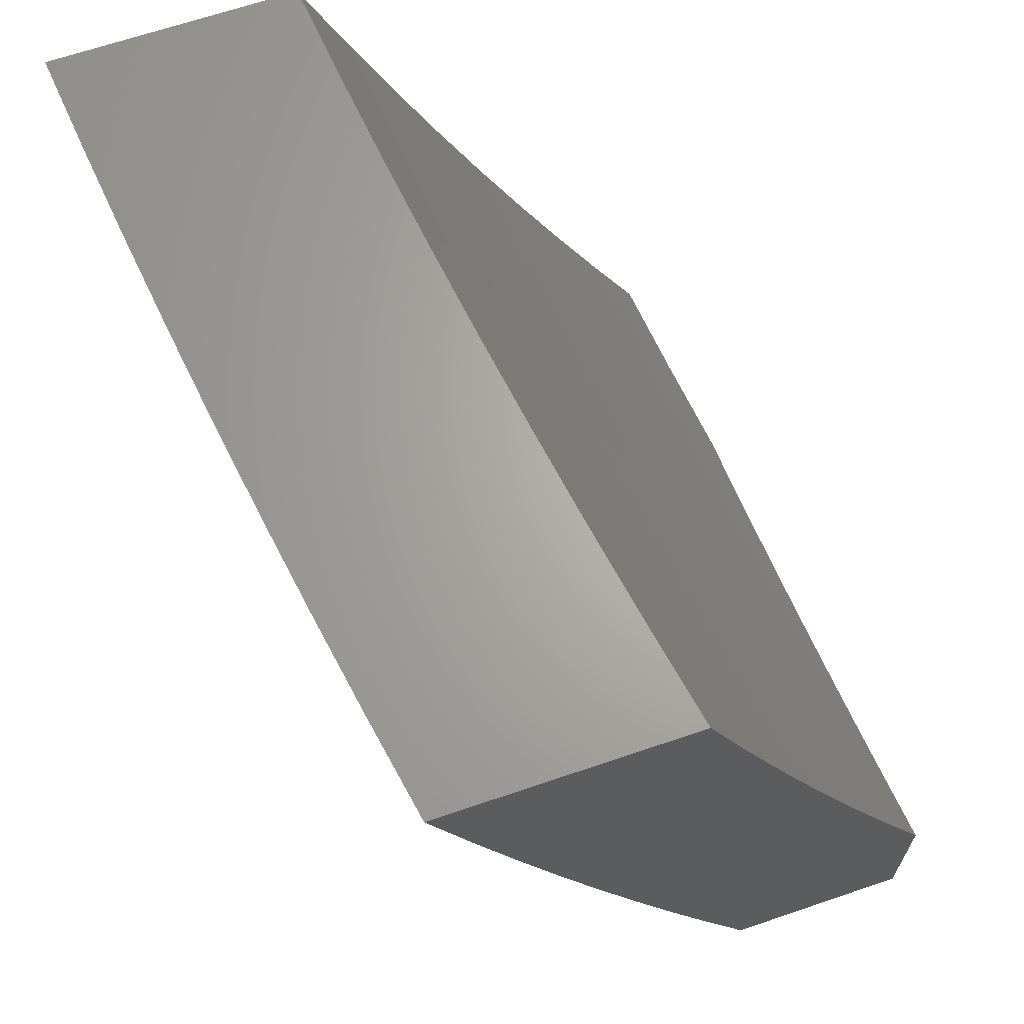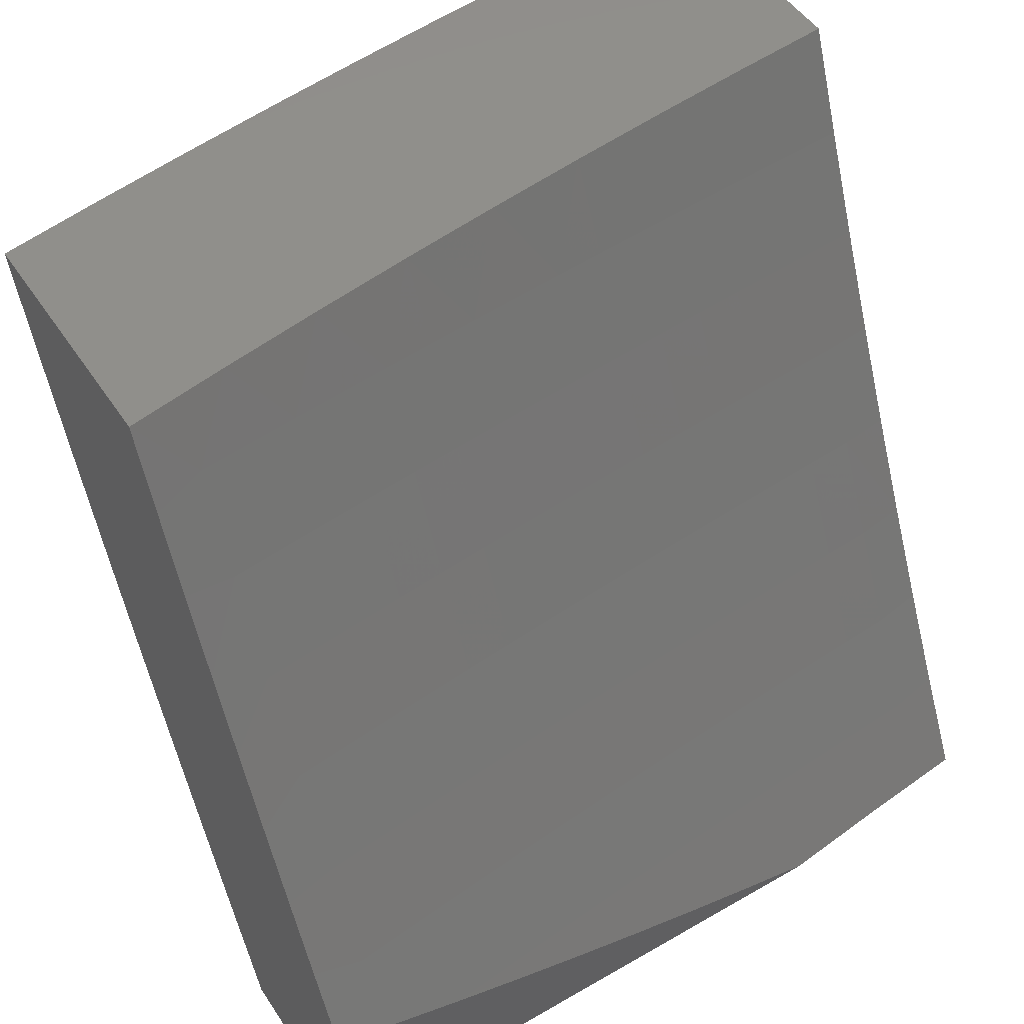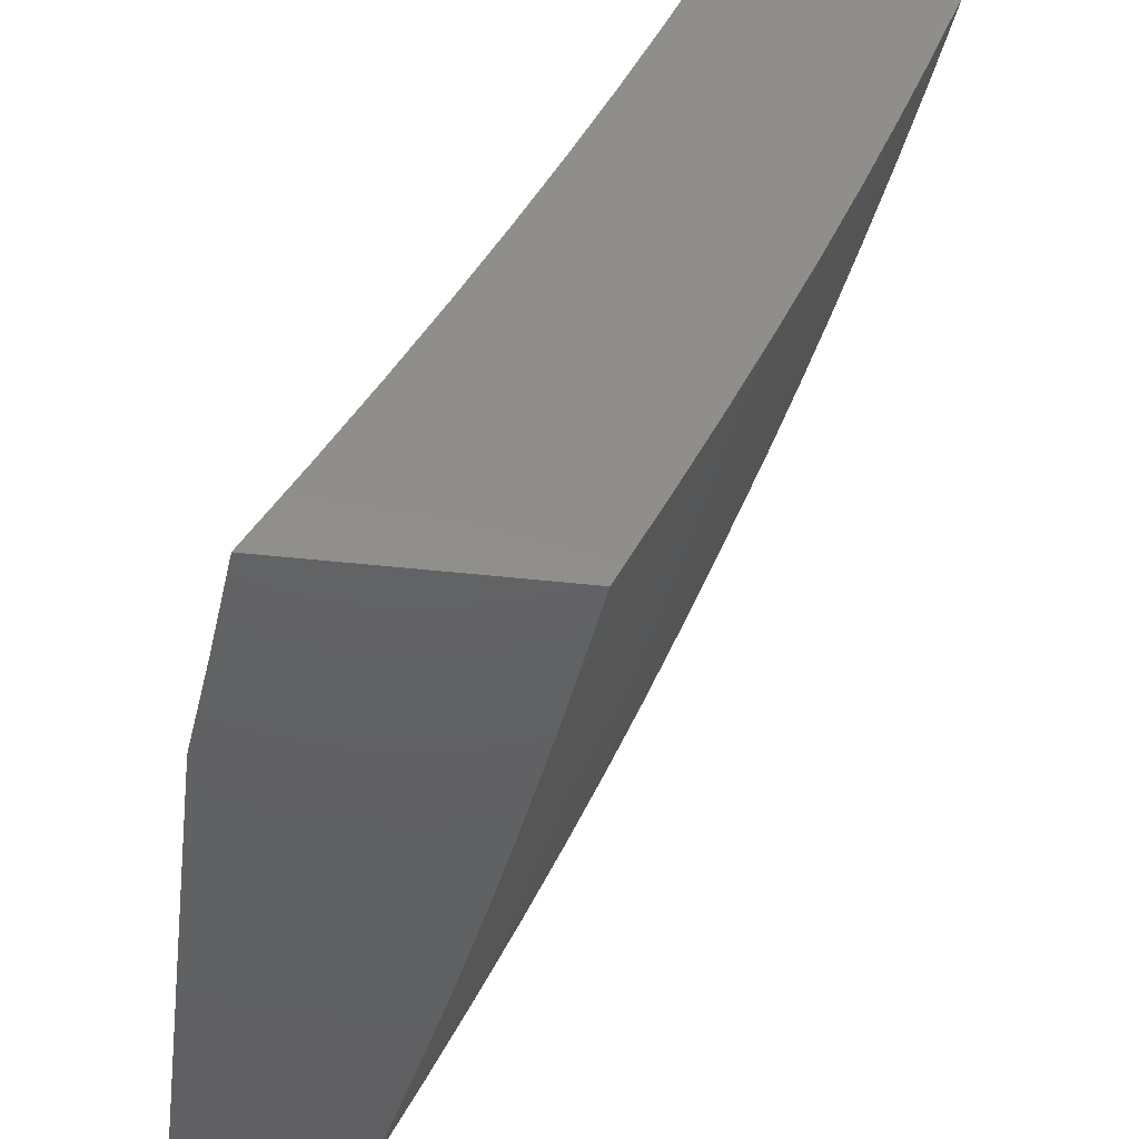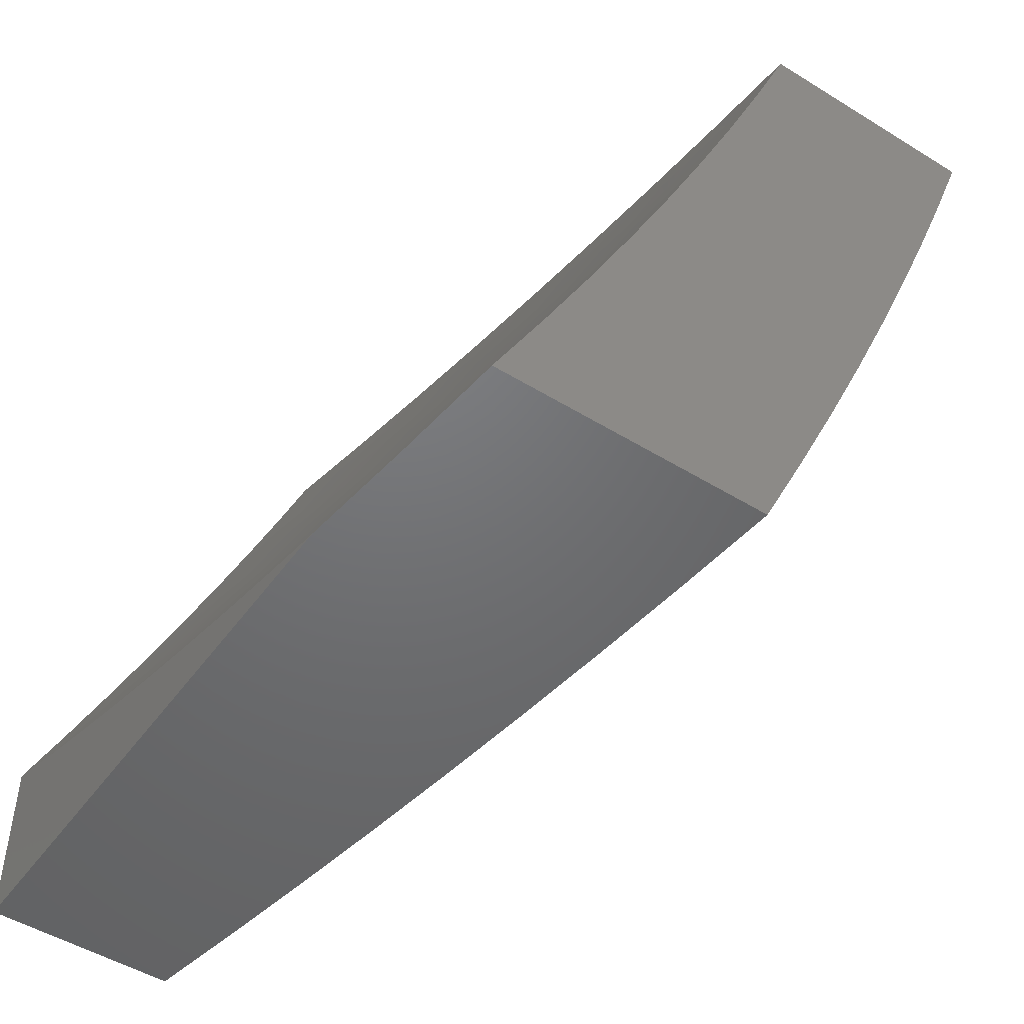
<metadata>
{"format":"stl","ext":"stl","renderer":"f3d","projection":"perspective","resolution":1024,"background":"white","views":[{"elev":66.3,"azim":-18.9,"up":"+Y"},{"elev":50.0,"azim":57.6,"up":"+Y"},{"elev":-43.8,"azim":172.5,"up":"+Y"},{"elev":-49.1,"azim":145.6,"up":"+Y"}]}
</metadata>
<code>
# stl→obj: 275 verts, 546 faces
v -10.02 -5 1.141
v -10.03 -5 1
v -10.08 -4.885 1.062
v -10.09 -4.878 1
v -10.15 -4.759 1.062
v -10.15 -4.754 1
v -10.21 -4.634 1.062
v -10.21 -4.63 1
v -10.27 -4.507 1.062
v -10.27 -4.506 1
v -10.32 -4.381 1.062
v -10.33 -4.38 1
v -10.38 -4.252 1.062
v -10.38 -4.254 1
v -10.43 -4.126 1.062
v -10.44 -4.127 1
v -10.49 -4 1
v -10.48 -4 1.126
v -10.43 -4.123 1.124
v -10.37 -4.25 1.124
v -10.32 -4.378 1.124
v -10.26 -4.505 1.124
v -10.2 -4.631 1.124
v -10.14 -4.757 1.124
v -10.08 -4.882 1.124
v -10.07 -4.88 1.186
v -10 -5 1.282
v -10.07 -4.877 1.248
v -10.06 -4.874 1.31
v -10.12 -4.749 1.31
v -10.12 -4.746 1.373
v -10.18 -4.621 1.373
v -10.17 -4.617 1.435
v -10.23 -4.492 1.435
v -10.22 -4.489 1.498
v -10.28 -4.362 1.498
v -10.27 -4.359 1.56
v -10.33 -4.232 1.56
v -10.32 -4.229 1.623
v -10.37 -4.103 1.623
v -10.37 -4.099 1.686
v -10.41 -4 1.626
v -10.4 -4 1.751
v -10.42 -4.121 1.186
v -10.46 -4 1.251
v -10.42 -4.119 1.248
v -10.41 -4.117 1.31
v -10.36 -4.246 1.248
v -10.36 -4.243 1.31
v -10.31 -4.373 1.248
v -10.3 -4.371 1.31
v -10.25 -4.5 1.248
v -10.24 -4.497 1.31
v -10.19 -4.626 1.248
v -10.18 -4.623 1.31
v -10.13 -4.752 1.248
v -10.45 -4 1.376
v -10.4 -4.114 1.373
v -10.35 -4.241 1.373
v -10.29 -4.368 1.373
v -10.24 -4.495 1.373
v -10.4 -4.111 1.435
v -10.43 -4 1.502
v -10.39 -4.109 1.498
v -10.38 -4.106 1.56
v -10.34 -4.235 1.498
v -10.38 -4 1.876
v -10.35 -4.093 1.811
v -10.36 -4.096 1.748
v -10.31 -4.226 1.686
v -10.26 -4.356 1.623
v -10.22 -4.485 1.56
v -10.16 -4.614 1.498
v -10.11 -4.743 1.435
v -10.06 -4.871 1.373
v -10 -4.978 1.373
v -10.35 -4 2
v -10.33 -4.085 1.937
v -10.34 -4.089 1.874
v -10.3 -4.219 1.811
v -10.3 -4.223 1.748
v -10.25 -4.349 1.748
v -10.26 -4.353 1.686
v -10.2 -4.478 1.686
v -10.21 -4.482 1.623
v -10.15 -4.608 1.623
v -10.16 -4.611 1.56
v -10.1 -4.736 1.56
v -10.1 -4.74 1.498
v -10.04 -4.864 1.498
v -10.05 -4.868 1.435
v -10 -4.955 1.464
v -10.31 -4.099 2
v -10.28 -4.212 1.937
v -10.29 -4.215 1.874
v -10.23 -4.342 1.874
v -10.24 -4.345 1.811
v -10.18 -4.471 1.811
v -10.19 -4.475 1.748
v -10.13 -4.6 1.748
v -10.14 -4.604 1.686
v -10.08 -4.729 1.686
v -10.09 -4.733 1.623
v -10.03 -4.857 1.623
v -10.03 -4.861 1.56
v -10 -4.93 1.554
v -10.27 -4.198 2
v -10.23 -4.297 2
v -10.22 -4.338 1.937
v -10.18 -4.395 2
v -10.17 -4.463 1.937
v -10.14 -4.493 2
v -10.11 -4.588 1.937
v -10.09 -4.59 2
v -10.05 -4.687 2
v -10.05 -4.713 1.937
v -10 -4.783 2
v -10 -4.816 1.912
v -10.06 -4.717 1.874
v -10 -4.846 1.823
v -10.06 -4.721 1.811
v -10 -4.846 1.811
v -10.01 -4.85 1.748
v -10 -4.876 1.734
v -10.02 -4.854 1.686
v -10 -4.904 1.645
v -10.14 -4.754 1.186
v -10.2 -4.629 1.186
v -10.26 -4.503 1.186
v -10.31 -4.376 1.186
v -10.37 -4.248 1.186
v -10.07 -4.725 1.748
v -10.12 -4.596 1.811
v -10.12 -4.592 1.874
v -10.17 -4.467 1.874
v -10.29 -4.365 1.435
v -10.34 -4.238 1.435
v -10.78 -4 1.126
v -10.79 -4 1
v -10.74 -4.131 1.062
v -10.74 -4.127 1
v -10.69 -4.254 1
v -10.68 -4.264 1.062
v -10.64 -4.38 1
v -10.63 -4.396 1.062
v -10.59 -4.505 1
v -10.58 -4.528 1.062
v -10.54 -4.63 1
v -10.52 -4.66 1.062
v -10.48 -4.754 1
v -10.46 -4.791 1.062
v -10.42 -4.877 1
v -10.4 -4.922 1.062
v -10.37 -5 1
v -10.35 -5 1.126
v -10.34 -5 1.251
v -10.39 -4.917 1.186
v -10.39 -4.919 1.124
v -10.33 -5 1.376
v -10.38 -4.911 1.31
v -10.38 -4.914 1.248
v -10.45 -4.786 1.186
v -10.45 -4.789 1.124
v -10.51 -4.658 1.124
v -10.31 -5 1.502
v -10.36 -4.905 1.435
v -10.37 -4.908 1.373
v -10.44 -4.781 1.31
v -10.44 -4.784 1.248
v -10.5 -4.653 1.248
v -10.51 -4.655 1.186
v -10.56 -4.524 1.186
v -10.57 -4.526 1.124
v -10.63 -4.394 1.124
v -10.29 -5 1.627
v -10.35 -4.899 1.56
v -10.36 -4.902 1.498
v -10.42 -4.775 1.435
v -10.43 -4.778 1.373
v -10.49 -4.647 1.373
v -10.5 -4.65 1.31
v -10.55 -4.519 1.31
v -10.56 -4.521 1.248
v -10.61 -4.389 1.248
v -10.62 -4.392 1.186
v -10.67 -4.26 1.186
v -10.68 -4.262 1.124
v -10.73 -4.129 1.124
v -10.27 -5 1.751
v -10.33 -4.892 1.686
v -10.34 -4.895 1.623
v -10.41 -4.769 1.56
v -10.42 -4.772 1.498
v -10.48 -4.641 1.498
v -10.48 -4.644 1.435
v -10.54 -4.513 1.435
v -10.55 -4.516 1.373
v -10.6 -4.384 1.373
v -10.61 -4.387 1.31
v -10.66 -4.255 1.31
v -10.67 -4.257 1.248
v -10.72 -4.125 1.248
v -10.73 -4.127 1.186
v -10.77 -4 1.251
v -10.25 -5 1.876
v -10.32 -4.884 1.811
v -10.33 -4.888 1.748
v -10.39 -4.762 1.686
v -10.4 -4.765 1.623
v -10.46 -4.635 1.623
v -10.47 -4.638 1.56
v -10.53 -4.507 1.56
v -10.53 -4.51 1.498
v -10.59 -4.379 1.498
v -10.6 -4.382 1.435
v -10.65 -4.25 1.435
v -10.66 -4.252 1.373
v -10.71 -4.12 1.373
v -10.71 -4.122 1.31
v -10.75 -4 1.376
v -10.23 -5 2
v -10.3 -4.875 1.937
v -10.31 -4.88 1.874
v -10.38 -4.754 1.811
v -10.39 -4.758 1.748
v -10.45 -4.628 1.748
v -10.45 -4.631 1.686
v -10.51 -4.5 1.686
v -10.52 -4.504 1.623
v -10.57 -4.373 1.623
v -10.58 -4.376 1.56
v -10.63 -4.244 1.56
v -10.64 -4.247 1.498
v -10.69 -4.115 1.498
v -10.7 -4.117 1.435
v -10.74 -4 1.501
v -10.29 -4.877 2
v -10.35 -4.754 2
v -10.36 -4.746 1.937
v -10.4 -4.63 2
v -10.42 -4.616 1.937
v -10.46 -4.505 2
v -10.48 -4.486 1.937
v -10.51 -4.38 2
v -10.53 -4.355 1.937
v -10.56 -4.254 2
v -10.58 -4.224 1.937
v -10.61 -4.127 2
v -10.64 -4.092 1.937
v -10.66 -4 2
v -10.68 -4 1.876
v -10.7 -4 1.751
v -10.65 -4.099 1.811
v -10.65 -4.096 1.874
v -10.72 -4 1.626
v -10.67 -4.106 1.686
v -10.66 -4.103 1.748
v -10.6 -4.231 1.811
v -10.59 -4.227 1.874
v -10.54 -4.359 1.874
v -10.69 -4.112 1.56
v -10.68 -4.109 1.623
v -10.62 -4.238 1.686
v -10.61 -4.234 1.748
v -10.56 -4.366 1.748
v -10.55 -4.362 1.811
v -10.49 -4.493 1.811
v -10.49 -4.49 1.874
v -10.43 -4.62 1.874
v -10.63 -4.241 1.623
v -10.57 -4.369 1.686
v -10.5 -4.497 1.748
v -10.44 -4.624 1.811
v -10.37 -4.75 1.874
v -10 -5 2
f 1 2 3
f 3 2 4
f 3 4 5
f 5 4 6
f 5 6 7
f 7 6 8
f 7 8 9
f 9 8 10
f 9 10 11
f 11 10 12
f 11 12 13
f 13 12 14
f 13 14 15
f 15 14 16
f 15 16 17
f 17 18 15
f 15 18 19
f 15 19 13
f 13 19 20
f 13 20 11
f 11 20 21
f 11 21 9
f 9 21 22
f 9 22 7
f 7 22 23
f 7 23 5
f 5 23 24
f 5 24 3
f 3 24 25
f 3 25 1
f 1 25 26
f 1 26 27
f 27 26 28
f 27 28 29
f 29 28 30
f 29 30 31
f 31 30 32
f 31 32 33
f 33 32 34
f 33 34 35
f 35 34 36
f 35 36 37
f 37 36 38
f 37 38 39
f 39 38 40
f 39 40 41
f 41 40 42
f 41 42 43
f 19 18 44
f 44 18 45
f 44 45 46
f 46 45 47
f 46 47 48
f 48 47 49
f 48 49 50
f 50 49 51
f 50 51 52
f 52 51 53
f 52 53 54
f 54 53 55
f 54 55 56
f 56 55 30
f 56 30 28
f 45 57 47
f 47 57 58
f 47 58 49
f 49 58 59
f 49 59 51
f 51 59 60
f 51 60 53
f 53 60 61
f 53 61 55
f 55 61 32
f 55 32 30
f 58 57 62
f 62 57 63
f 62 63 64
f 64 63 65
f 64 65 66
f 66 65 38
f 66 38 36
f 63 42 65
f 65 42 40
f 65 40 38
f 67 68 43
f 43 68 69
f 43 69 41
f 41 69 70
f 41 70 39
f 39 70 71
f 39 71 37
f 37 71 72
f 37 72 35
f 35 72 73
f 35 73 33
f 33 73 74
f 33 74 31
f 31 74 75
f 31 75 29
f 29 75 76
f 29 76 27
f 77 78 67
f 67 78 79
f 67 79 68
f 68 79 80
f 68 80 81
f 81 80 82
f 81 82 83
f 83 82 84
f 83 84 85
f 85 84 86
f 85 86 87
f 87 86 88
f 87 88 89
f 89 88 90
f 89 90 91
f 91 90 92
f 91 92 76
f 77 93 78
f 78 93 94
f 78 94 95
f 95 94 96
f 95 96 97
f 97 96 98
f 97 98 99
f 99 98 100
f 99 100 101
f 101 100 102
f 101 102 103
f 103 102 104
f 103 104 105
f 105 104 106
f 105 106 90
f 90 106 92
f 93 107 94
f 94 107 108
f 94 108 109
f 109 108 110
f 109 110 111
f 111 110 112
f 111 112 113
f 113 112 114
f 113 114 115
f 113 115 116
f 116 115 117
f 116 117 118
f 116 118 119
f 119 118 120
f 119 120 121
f 121 120 122
f 121 122 123
f 123 122 124
f 123 124 125
f 125 124 126
f 125 126 104
f 104 126 106
f 120 124 122
f 56 28 26
f 26 25 127
f 127 25 24
f 127 24 128
f 128 24 23
f 128 23 129
f 129 23 22
f 129 22 130
f 130 22 21
f 130 21 131
f 131 21 20
f 131 20 44
f 44 20 19
f 91 76 75
f 89 91 74
f 74 91 75
f 103 105 88
f 88 105 90
f 104 102 125
f 125 102 132
f 125 132 123
f 123 132 121
f 54 56 127
f 127 56 26
f 54 127 128
f 87 89 73
f 73 89 74
f 101 103 86
f 86 103 88
f 102 100 132
f 132 100 133
f 132 133 121
f 121 133 134
f 121 134 119
f 119 134 113
f 119 113 116
f 52 54 128
f 52 128 129
f 34 32 61
f 85 87 72
f 72 87 73
f 99 101 84
f 84 101 86
f 100 98 133
f 133 98 135
f 133 135 134
f 134 135 111
f 134 111 113
f 50 52 129
f 50 129 130
f 34 61 136
f 136 61 60
f 136 60 137
f 137 60 59
f 137 59 62
f 62 59 58
f 83 85 71
f 71 85 72
f 97 99 82
f 82 99 84
f 109 111 135
f 109 135 96
f 96 135 98
f 48 50 130
f 48 130 131
f 66 36 136
f 136 36 34
f 66 136 137
f 81 83 70
f 70 83 71
f 95 97 80
f 80 97 82
f 94 109 96
f 46 48 131
f 46 131 44
f 64 66 137
f 64 137 62
f 68 81 69
f 69 81 70
f 78 95 79
f 79 95 80
f 138 139 140
f 140 139 141
f 140 141 142
f 140 142 143
f 143 142 144
f 143 144 145
f 145 144 146
f 145 146 147
f 147 146 148
f 147 148 149
f 149 148 150
f 149 150 151
f 151 150 152
f 151 152 153
f 153 152 154
f 153 154 155
f 156 157 155
f 155 157 158
f 155 158 153
f 153 158 151
f 159 160 156
f 156 160 161
f 156 161 157
f 157 161 162
f 157 162 163
f 163 162 164
f 163 164 149
f 149 164 147
f 165 166 159
f 159 166 167
f 159 167 160
f 160 167 168
f 160 168 169
f 169 168 170
f 169 170 171
f 171 170 172
f 171 172 173
f 173 172 174
f 173 174 145
f 145 174 143
f 175 176 165
f 165 176 177
f 165 177 166
f 166 177 178
f 166 178 179
f 179 178 180
f 179 180 181
f 181 180 182
f 181 182 183
f 183 182 184
f 183 184 185
f 185 184 186
f 185 186 187
f 187 186 188
f 187 188 140
f 140 188 138
f 189 190 175
f 175 190 191
f 175 191 176
f 176 191 192
f 176 192 193
f 193 192 194
f 193 194 195
f 195 194 196
f 195 196 197
f 197 196 198
f 197 198 199
f 199 198 200
f 199 200 201
f 201 200 202
f 201 202 203
f 203 202 204
f 203 204 138
f 205 206 189
f 189 206 207
f 189 207 190
f 190 207 208
f 190 208 209
f 209 208 210
f 209 210 211
f 211 210 212
f 211 212 213
f 213 212 214
f 213 214 215
f 215 214 216
f 215 216 217
f 217 216 218
f 217 218 219
f 219 218 220
f 219 220 204
f 221 222 205
f 205 222 223
f 205 223 206
f 206 223 224
f 206 224 225
f 225 224 226
f 225 226 227
f 227 226 228
f 227 228 229
f 229 228 230
f 229 230 231
f 231 230 232
f 231 232 233
f 233 232 234
f 233 234 235
f 235 234 236
f 235 236 220
f 221 237 222
f 222 237 238
f 222 238 239
f 239 238 240
f 239 240 241
f 241 240 242
f 241 242 243
f 243 242 244
f 243 244 245
f 245 244 246
f 245 246 247
f 247 246 248
f 247 248 249
f 249 248 250
f 249 250 251
f 252 253 251
f 251 253 254
f 251 254 249
f 249 254 247
f 255 256 252
f 252 256 257
f 252 257 253
f 253 257 258
f 253 258 259
f 259 258 260
f 259 260 245
f 245 260 243
f 236 261 255
f 255 261 262
f 255 262 256
f 256 262 263
f 256 263 264
f 264 263 265
f 264 265 266
f 266 265 267
f 266 267 268
f 268 267 269
f 268 269 241
f 241 269 239
f 203 138 188
f 219 204 202
f 201 203 186
f 186 203 188
f 235 220 218
f 217 219 200
f 200 219 202
f 261 236 234
f 233 235 216
f 216 235 218
f 234 232 261
f 261 232 270
f 261 270 262
f 262 270 263
f 258 257 264
f 264 257 256
f 247 254 259
f 259 254 253
f 140 143 187
f 187 143 174
f 187 174 185
f 185 174 172
f 185 172 183
f 183 172 170
f 183 170 181
f 181 170 168
f 181 168 179
f 179 168 167
f 179 167 166
f 199 201 184
f 184 201 186
f 215 217 198
f 198 217 200
f 231 233 214
f 214 233 216
f 232 230 270
f 270 230 271
f 270 271 263
f 263 271 265
f 260 258 266
f 266 258 264
f 245 247 259
f 197 199 182
f 182 199 184
f 213 215 196
f 196 215 198
f 229 231 212
f 212 231 214
f 230 228 271
f 271 228 272
f 271 272 265
f 265 272 267
f 243 260 268
f 268 260 266
f 145 147 173
f 173 147 164
f 173 164 171
f 171 164 162
f 171 162 169
f 169 162 161
f 169 161 160
f 195 197 180
f 180 197 182
f 211 213 194
f 194 213 196
f 227 229 210
f 210 229 212
f 228 226 272
f 272 226 273
f 272 273 267
f 267 273 269
f 241 243 268
f 193 195 178
f 178 195 180
f 209 211 192
f 192 211 194
f 225 227 208
f 208 227 210
f 226 224 273
f 273 224 274
f 273 274 269
f 269 274 239
f 149 151 163
f 163 151 158
f 163 158 157
f 176 193 177
f 177 193 178
f 190 209 191
f 191 209 192
f 206 225 207
f 207 225 208
f 222 239 274
f 222 274 223
f 223 274 224
f 275 117 221
f 221 117 115
f 221 115 237
f 237 115 114
f 237 114 238
f 238 114 112
f 238 112 240
f 240 112 110
f 240 110 108
f 240 108 242
f 242 108 107
f 242 107 244
f 244 107 93
f 244 93 246
f 246 93 77
f 246 77 248
f 248 77 250
f 77 67 250
f 250 67 43
f 250 43 251
f 251 43 42
f 251 42 252
f 252 42 63
f 252 63 255
f 255 63 57
f 255 57 236
f 236 57 45
f 236 45 220
f 220 45 18
f 220 18 204
f 204 18 17
f 204 17 138
f 138 17 139
f 16 142 17
f 17 142 141
f 17 141 139
f 142 16 144
f 144 16 14
f 144 14 146
f 146 14 12
f 146 12 148
f 148 12 10
f 148 10 150
f 150 10 8
f 150 8 152
f 152 8 6
f 152 6 154
f 154 6 4
f 154 4 2
f 1 159 2
f 2 159 156
f 2 156 155
f 159 1 165
f 165 1 27
f 165 27 175
f 175 27 189
f 189 27 205
f 205 27 275
f 205 275 221
f 155 154 2
f 27 76 275
f 275 76 92
f 275 92 106
f 106 126 275
f 275 126 124
f 275 124 120
f 120 118 275
f 275 118 117

</code>
